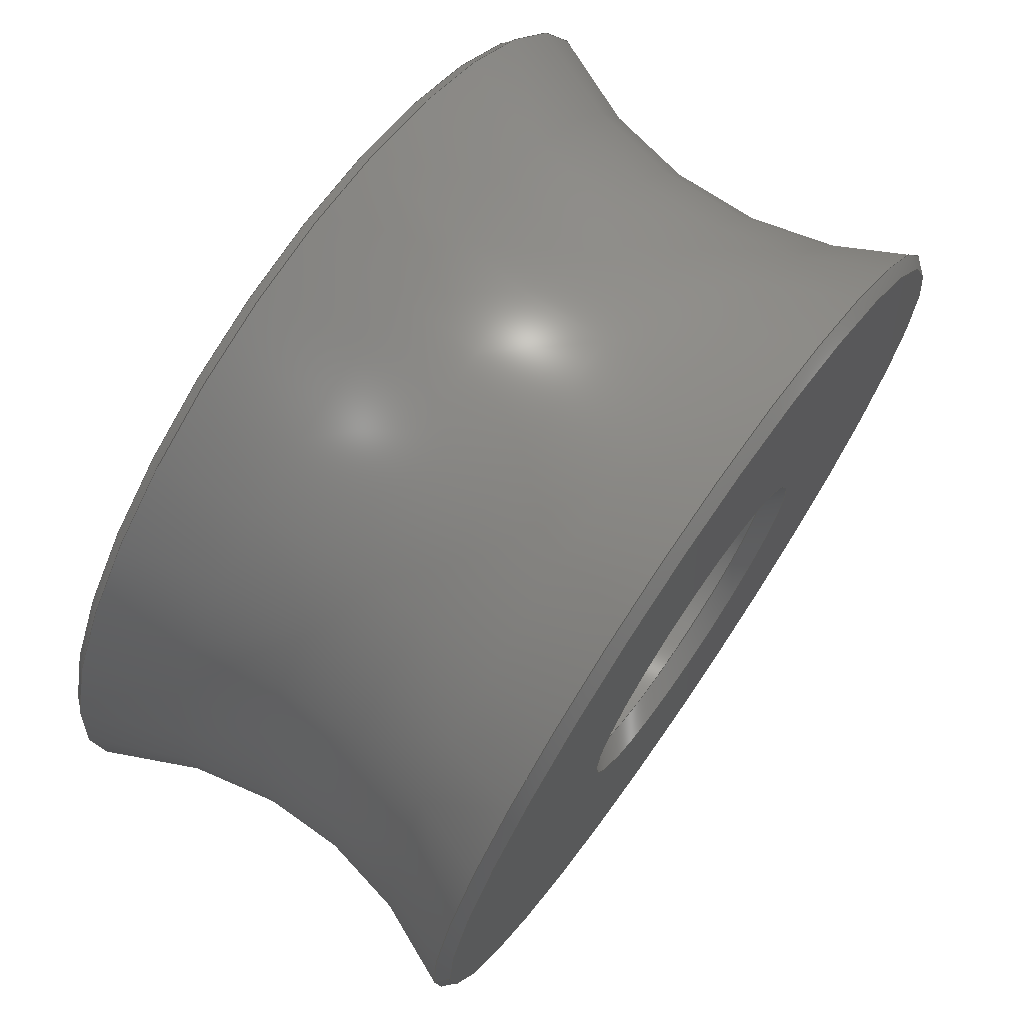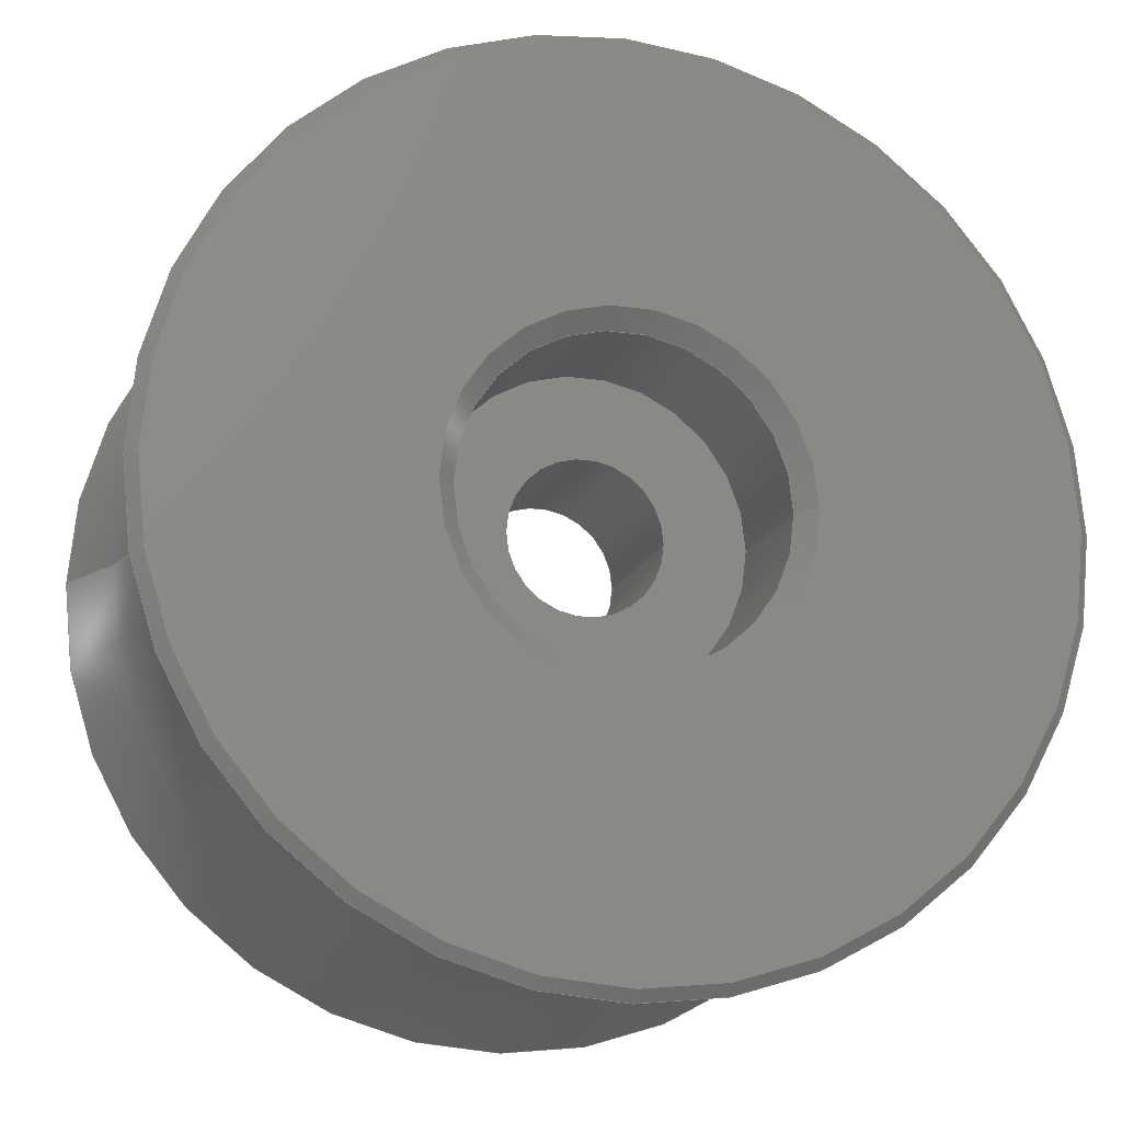
<metadata>
{"format":"step","ext":"step","renderer":"f3d","projection":"perspective","resolution":1024,"background":"white","views":[{"elev":71.5,"azim":124.7,"up":"+Y"},{"elev":-16.0,"azim":-16.3,"up":"+Y"}]}
</metadata>
<code>
ISO-10303-21;
DATA;
#1 = FILL_AREA_STYLE ('',( #149 ) ) ;
#2 = AXIS2_PLACEMENT_3D ( 'NONE', #91, #109, #180 ) ;
#3 = FACE_OUTER_BOUND ( 'NONE', #86, .T. ) ;
#4 = CYLINDRICAL_SURFACE ( 'NONE', #198, 3.5 ) ;
#5 = ADVANCED_FACE ( 'NONE', ( #271, #219 ), #101, .F. ) ;
#6 = VERTEX_POINT ( 'NONE', #87 ) ;
#7 = VERTEX_POINT ( 'NONE', #272 ) ;
#8 = EDGE_LOOP ( 'NONE', ( #167 ) ) ;
#9 = CARTESIAN_POINT ( 'NONE',  ( 0, 0, 9.6 ) ) ;
#10 = DIRECTION ( 'NONE',  ( -0, -0, -1 ) ) ;
#11 = CARTESIAN_POINT ( 'NONE',  ( 0, 0, 6.8 ) ) ;
#12 = DIRECTION ( 'NONE',  ( -0, -0, -1 ) ) ;
#13 = AXIS2_PLACEMENT_3D ( 'NONE', #117, #12, #19 ) ;
#14 =( NAMED_UNIT ( * ) SI_UNIT ( $, .STERADIAN. ) SOLID_ANGLE_UNIT ( ) );
#15 = AXIS2_PLACEMENT_3D ( 'NONE', #254, #10, #270 ) ;
#16 = PRODUCT_DEFINITION_FORMATION_WITH_SPECIFIED_SOURCE ( 'ANY', '', #240, .NOT_KNOWN. ) ;
#17 = ADVANCED_FACE ( 'NONE', ( #226, #171 ), #33, .F. ) ;
#18 = ORIENTED_EDGE ( 'NONE', *, *, #187, .F. ) ;
#19 = DIRECTION ( 'NONE',  ( 1, 0, 0 ) ) ;
#20 = ORIENTED_EDGE ( 'NONE', *, *, #37, .F. ) ;
#21 = FACE_OUTER_BOUND ( 'NONE', #238, .T. ) ;
#22 = PRODUCT_RELATED_PRODUCT_CATEGORY ( 'part', '', ( #240 ) ) ;
#23 = APPLICATION_CONTEXT ( 'automotive_design' ) ;
#24 = CARTESIAN_POINT ( 'NONE',  ( 0, 0, 3.2 ) ) ;
#25 = ORIENTED_EDGE ( 'NONE', *, *, #163, .T. ) ;
#26 = DIRECTION ( 'NONE',  ( -0, -0, 1 ) ) ;
#27 = ORIENTED_EDGE ( 'NONE', *, *, #65, .F. ) ;
#28 = DIRECTION ( 'NONE',  ( -1, 0, 0 ) ) ;
#29 = FACE_OUTER_BOUND ( 'NONE', #211, .T. ) ;
#30 = DIRECTION ( 'NONE',  ( 0, 0, 1 ) ) ;
#31 = PLANE ( 'NONE',  #127 ) ;
#32 = CARTESIAN_POINT ( 'NONE',  ( 9.6, 0, 10 ) ) ;
#33 = CYLINDRICAL_SURFACE ( 'NONE', #179, 1.7 ) ;
#34 = VERTEX_POINT ( 'NONE', #115 ) ;
#35 = CARTESIAN_POINT ( 'NONE',  ( 3.5, 0, 9.6 ) ) ;
#36 = UNCERTAINTY_MEASURE_WITH_UNIT (LENGTH_MEASURE( 1e-05 ), #208, 'distance_accuracy_value', 'NONE');
#37 = EDGE_CURVE ( 'NONE', #223, #223, #54, .T. ) ;
#38 = CIRCLE ( 'NONE', #218, 3.5 ) ;
#39 = EDGE_LOOP ( 'NONE', ( #48 ) ) ;
#40 = EDGE_LOOP ( 'NONE', ( #133 ) ) ;
#41 = CARTESIAN_POINT ( 'NONE',  ( 0, 0, 6.8 ) ) ;
#42 = CYLINDRICAL_SURFACE ( 'NONE', #95, 3.5 ) ;
#43 = AXIS2_PLACEMENT_3D ( 'NONE', #57, #186, #166 ) ;
#44 = DIRECTION ( 'NONE',  ( -0, -0, -1 ) ) ;
#45 = CLOSED_SHELL ( 'NONE', ( #17, #244, #51, #173, #131, #231, #143, #73, #252, #98, #5, #53 ) ) ;
#46 = EDGE_LOOP ( 'NONE', ( #122 ) ) ;
#47 = DIRECTION ( 'NONE',  ( 1, 0, 0 ) ) ;
#48 = ORIENTED_EDGE ( 'NONE', *, *, #65, .T. ) ;
#49 = DIRECTION ( 'NONE',  ( 1, 0, 0 ) ) ;
#50 = FACE_OUTER_BOUND ( 'NONE', #103, .T. ) ;
#51 = ADVANCED_FACE ( 'NONE', ( #29, #193 ), #31, .F. ) ;
#52 = CARTESIAN_POINT ( 'NONE',  ( 0, 0, 10 ) ) ;
#53 = ADVANCED_FACE ( 'NONE', ( #221, #68 ), #134, .T. ) ;
#54 = CIRCLE ( 'NONE', #215, 9.6 ) ;
#55 = AXIS2_PLACEMENT_3D ( 'NONE', #157, #75, #47 ) ;
#56 = FACE_OUTER_BOUND ( 'NONE', #241, .T. ) ;
#57 = CARTESIAN_POINT ( 'NONE',  ( 0, 0, 9.6 ) ) ;
#58 = DIRECTION ( 'NONE',  ( -0, -0, 1 ) ) ;
#59 = EDGE_CURVE ( 'NONE', #34, #34, #257, .T. ) ;
#60 = ORIENTED_EDGE ( 'NONE', *, *, #268, .F. ) ;
#61 = DIRECTION ( 'NONE',  ( 0, 0, 1 ) ) ;
#62 = DIRECTION ( 'NONE',  ( 1, 0, 0 ) ) ;
#63 = CARTESIAN_POINT ( 'NONE',  ( 0, 0, 5 ) ) ;
#64 = CARTESIAN_POINT ( 'NONE',  ( 0, 0, 0 ) ) ;
#65 = EDGE_CURVE ( 'NONE', #275, #275, #207, .T. ) ;
#66 = DIRECTION ( 'NONE',  ( -0, -0, -1 ) ) ;
#67 = CONICAL_SURFACE ( 'NONE', #43, 3.5, 0.7854 ) ;
#68 = FACE_BOUND ( 'NONE', #243, .T. ) ;
#69 = CARTESIAN_POINT ( 'NONE',  ( 0, 0, 0.4 ) ) ;
#70 = CARTESIAN_POINT ( 'NONE',  ( 0, 0, -0.001 ) ) ;
#71 = PLANE ( 'NONE',  #2 ) ;
#72 = CARTESIAN_POINT ( 'NONE',  ( 9.849, 0, 0.2494 ) ) ;
#73 = ADVANCED_FACE ( 'NONE', ( #79, #56 ), #154, .F. ) ;
#74 = CIRCLE ( 'NONE', #232, 1.7 ) ;
#75 = DIRECTION ( 'NONE',  ( 0, 0, 1 ) ) ;
#76 = STYLED_ITEM ( 'NONE', ( #123 ), #160 ) ;
#77 = DIRECTION ( 'NONE',  ( 0, 0, 1 ) ) ;
#78 = EDGE_CURVE ( 'NONE', #6, #6, #119, .T. ) ;
#79 = FACE_OUTER_BOUND ( 'NONE', #114, .T. ) ;
#80 = EDGE_LOOP ( 'NONE', ( #27 ) ) ;
#81 = AXIS2_PLACEMENT_3D ( 'NONE', #93, #77, #142 ) ;
#82 = CARTESIAN_POINT ( 'NONE',  ( 0, 0, 6.8 ) ) ;
#83 = PRESENTATION_LAYER_ASSIGNMENT (  '', '', ( #76 ) ) ;
#84 = ORIENTED_EDGE ( 'NONE', *, *, #268, .T. ) ;
#85 = ORIENTED_EDGE ( 'NONE', *, *, #100, .T. ) ;
#86 = EDGE_LOOP ( 'NONE', ( #128 ) ) ;
#87 = CARTESIAN_POINT ( 'NONE',  ( 3.9, 0, 0 ) ) ;
#88 = DIRECTION ( 'NONE',  ( -1, 0, 0 ) ) ;
#89 = DIRECTION ( 'NONE',  ( -0, -0, -1 ) ) ;
#90 = EDGE_LOOP ( 'NONE', ( #202 ) ) ;
#91 = CARTESIAN_POINT ( 'NONE',  ( 0, 0, 3.2 ) ) ;
#92 = DIRECTION ( 'NONE',  ( -1, 0, 0 ) ) ;
#93 = CARTESIAN_POINT ( 'NONE',  ( 0, 0, 0 ) ) ;
#94 = CARTESIAN_POINT ( 'NONE',  ( 1.7, 0, 6.8 ) ) ;
#95 = AXIS2_PLACEMENT_3D ( 'NONE', #82, #266, #152 ) ;
#96 = AXIS2_PLACEMENT_3D ( 'NONE', #255, #30, #203 ) ;
#97 = DIRECTION ( 'NONE',  ( 0, 0, 1 ) ) ;
#98 = ADVANCED_FACE ( 'NONE', ( #220, #279 ), #67, .F. ) ;
#99 = EDGE_LOOP ( 'NONE', ( #249 ) ) ;
#100 = EDGE_CURVE ( 'NONE', #183, #183, #74, .T. ) ;
#101 = CONICAL_SURFACE ( 'NONE', #247, 3.9, 0.7854 ) ;
#102 = DIRECTION ( 'NONE',  ( 0, 0, 1 ) ) ;
#103 = EDGE_LOOP ( 'NONE', ( #155 ) ) ;
#104 = CIRCLE ( 'NONE', #274, 3.5 ) ;
#105 = CARTESIAN_POINT ( 'NONE',  ( 0, 0, 10 ) ) ;
#106 = DIRECTION ( 'NONE',  ( -0, -0, -1 ) ) ;
#107 =( NAMED_UNIT ( * ) PLANE_ANGLE_UNIT ( ) SI_UNIT ( $, .RADIAN. ) );
#108 = PRODUCT_DEFINITION_CONTEXT ( 'detailed design', #23, 'design' ) ;
#109 = DIRECTION ( 'NONE',  ( 0, 0, -1 ) ) ;
#110 = DIRECTION ( 'NONE',  ( 0, 0, 1 ) ) ;
#111 = VERTEX_POINT ( 'NONE', #72 ) ;
#112 = DIRECTION ( 'NONE',  ( -0, -0, 1 ) ) ;
#113 = DIRECTION ( 'NONE',  ( 0, 0, 1 ) ) ;
#114 = EDGE_LOOP ( 'NONE', ( #165 ) ) ;
#115 = CARTESIAN_POINT ( 'NONE',  ( 3.9, 0, 10 ) ) ;
#116 = VERTEX_POINT ( 'NONE', #199 ) ;
#117 = CARTESIAN_POINT ( 'NONE',  ( 0, 0, 10 ) ) ;
#118 = EDGE_CURVE ( 'NONE', #135, #135, #260, .T. ) ;
#119 = CIRCLE ( 'NONE', #222, 3.9 ) ;
#120 = VERTEX_POINT ( 'NONE', #258 ) ;
#121 = ORIENTED_EDGE ( 'NONE', *, *, #234, .F. ) ;
#122 = ORIENTED_EDGE ( 'NONE', *, *, #78, .T. ) ;
#123 = PRESENTATION_STYLE_ASSIGNMENT (( #236 ) ) ;
#124 = EDGE_LOOP ( 'NONE', ( #126 ) ) ;
#125 = DIRECTION ( 'NONE',  ( 1, 0, 0 ) ) ;
#126 = ORIENTED_EDGE ( 'NONE', *, *, #259, .F. ) ;
#127 = AXIS2_PLACEMENT_3D ( 'NONE', #196, #110, #177 ) ;
#128 = ORIENTED_EDGE ( 'NONE', *, *, #187, .T. ) ;
#129 = CONICAL_SURFACE ( 'NONE', #15, 9.849, 0.7854 ) ;
#130 = EDGE_LOOP ( 'NONE', ( #18 ) ) ;
#131 = ADVANCED_FACE ( 'NONE', ( #3, #172 ), #42, .F. ) ;
#132 = SURFACE_SIDE_STYLE ('',( #147 ) ) ;
#133 = ORIENTED_EDGE ( 'NONE', *, *, #59, .T. ) ;
#134 = CONICAL_SURFACE ( 'NONE', #81, 9.6, 0.7854 ) ;
#135 = VERTEX_POINT ( 'NONE', #32 ) ;
#136 =( GEOMETRIC_REPRESENTATION_CONTEXT ( 3 ) GLOBAL_UNCERTAINTY_ASSIGNED_CONTEXT ( ( #161 ) ) GLOBAL_UNIT_ASSIGNED_CONTEXT ( ( #188, #107, #195 ) ) REPRESENTATION_CONTEXT ( 'NONE', 'WORKASPACE' ) );
#137 = ORIENTED_EDGE ( 'NONE', *, *, #37, .T. ) ;
#138 = DIRECTION ( 'NONE',  ( 1, 0, 0 ) ) ;
#139 = EDGE_LOOP ( 'NONE', ( #269 ) ) ;
#140 = DIRECTION ( 'NONE',  ( 1, 0, 0 ) ) ;
#141 = FACE_BOUND ( 'NONE', #40, .T. ) ;
#142 = DIRECTION ( 'NONE',  ( 1, 0, 0 ) ) ;
#143 = ADVANCED_FACE ( 'NONE', ( #21, #169 ), #4, .F. ) ;
#144 = SHAPE_DEFINITION_REPRESENTATION ( #170, #194 ) ;
#145 = AXIS2_PLACEMENT_3D ( 'NONE', #52, #182, #201 ) ;
#146 = COLOUR_RGB ( '',0.7922, 0.8196, 0.9333 ) ;
#147 = SURFACE_STYLE_FILL_AREA ( #1 ) ;
#148 = ORIENTED_EDGE ( 'NONE', *, *, #237, .F. ) ;
#149 = FILL_AREA_STYLE_COLOUR ( '', #146 ) ;
#150 = AXIS2_PLACEMENT_3D ( 'NONE', #206, #97, #185 ) ;
#151 = DIRECTION ( 'NONE',  ( -0, -0, -1 ) ) ;
#152 = DIRECTION ( 'NONE',  ( 1, 0, 0 ) ) ;
#153 = FACE_OUTER_BOUND ( 'NONE', #80, .T. ) ;
#154 = TOROIDAL_SURFACE ( 'NONE', #245, 18, 9.434 ) ;
#155 = ORIENTED_EDGE ( 'NONE', *, *, #118, .T. ) ;
#156 = CARTESIAN_POINT ( 'NONE',  ( 0, 0, 0 ) ) ;
#157 = CARTESIAN_POINT ( 'NONE',  ( 0, 0, 0.2494 ) ) ;
#158 = CARTESIAN_POINT ( 'NONE',  ( 0, 0, 9.751 ) ) ;
#159 = FACE_BOUND ( 'NONE', #191, .T. ) ;
#160 = MANIFOLD_SOLID_BREP ( 'Chamfer2', #45 ) ;
#161 = UNCERTAINTY_MEASURE_WITH_UNIT (LENGTH_MEASURE( 1e-05 ), #188, 'distance_accuracy_value', 'NONE');
#162 = APPLICATION_PROTOCOL_DEFINITION ( 'draft international standard', 'automotive_design', 1998, #23 ) ;
#163 = EDGE_CURVE ( 'NONE', #230, #230, #278, .T. ) ;
#164 =( NAMED_UNIT ( * ) PLANE_ANGLE_UNIT ( ) SI_UNIT ( $, .RADIAN. ) );
#165 = ORIENTED_EDGE ( 'NONE', *, *, #234, .T. ) ;
#166 = DIRECTION ( 'NONE',  ( 1, 0, 0 ) ) ;
#167 = ORIENTED_EDGE ( 'NONE', *, *, #59, .F. ) ;
#168 = AXIS2_PLACEMENT_3D ( 'NONE', #9, #273, #248 ) ;
#169 = FACE_OUTER_BOUND ( 'NONE', #39, .T. ) ;
#170 = PRODUCT_DEFINITION_SHAPE ( 'NONE', 'NONE',  #256 ) ;
#171 = FACE_OUTER_BOUND ( 'NONE', #99, .T. ) ;
#172 = FACE_OUTER_BOUND ( 'NONE', #233, .T. ) ;
#173 = ADVANCED_FACE ( 'NONE', ( #204, #277 ), #178, .T. ) ;
#174 = EDGE_LOOP ( 'NONE', ( #60 ) ) ;
#175 = DIRECTION ( 'NONE',  ( -0, -0, -1 ) ) ;
#176 = CARTESIAN_POINT ( 'NONE',  ( 3.5, 0, 3.2 ) ) ;
#177 = DIRECTION ( 'NONE',  ( 1, 0, -0 ) ) ;
#178 = PLANE ( 'NONE',  #96 ) ;
#179 = AXIS2_PLACEMENT_3D ( 'NONE', #70, #112, #267 ) ;
#180 = DIRECTION ( 'NONE',  ( 1, 0, 0 ) ) ;
#181 = CIRCLE ( 'NONE', #253, 9.849 ) ;
#182 = DIRECTION ( 'NONE',  ( 0, 0, 1 ) ) ;
#183 = VERTEX_POINT ( 'NONE', #246 ) ;
#184 = APPLICATION_PROTOCOL_DEFINITION ( 'draft international standard', 'automotive_design', 1998, #189 ) ;
#185 = DIRECTION ( 'NONE',  ( 1, 0, 0 ) ) ;
#186 = DIRECTION ( 'NONE',  ( 0, 0, 1 ) ) ;
#187 = EDGE_CURVE ( 'NONE', #224, #224, #262, .T. ) ;
#188 =( LENGTH_UNIT ( ) NAMED_UNIT ( * ) SI_UNIT ( .MILLI., .METRE. ) );
#189 = APPLICATION_CONTEXT ( 'automotive_design' ) ;
#190 = CARTESIAN_POINT ( 'NONE',  ( 0, 0, 3.2 ) ) ;
#191 = EDGE_LOOP ( 'NONE', ( #85 ) ) ;
#192 = DIRECTION ( 'NONE',  ( 1, 0, 0 ) ) ;
#193 = FACE_BOUND ( 'NONE', #46, .T. ) ;
#194 = ADVANCED_BREP_SHAPE_REPRESENTATION ( 'Pulley Wheel', ( #160, #150 ), #263 ) ;
#195 =( NAMED_UNIT ( * ) SI_UNIT ( $, .STERADIAN. ) SOLID_ANGLE_UNIT ( ) );
#196 = CARTESIAN_POINT ( 'NONE',  ( 0, 0, 0 ) ) ;
#197 = FACE_BOUND ( 'NONE', #210, .T. ) ;
#198 = AXIS2_PLACEMENT_3D ( 'NONE', #190, #151, #242 ) ;
#199 = CARTESIAN_POINT ( 'NONE',  ( 3.5, 0, 6.8 ) ) ;
#200 = EDGE_LOOP ( 'NONE', ( #25 ) ) ;
#201 = DIRECTION ( 'NONE',  ( 1, 0, -0 ) ) ;
#202 = ORIENTED_EDGE ( 'NONE', *, *, #163, .F. ) ;
#203 = DIRECTION ( 'NONE',  ( 1, 0, -0 ) ) ;
#204 = FACE_OUTER_BOUND ( 'NONE', #139, .T. ) ;
#205 = AXIS2_PLACEMENT_3D ( 'NONE', #264, #58, #125 ) ;
#206 = CARTESIAN_POINT ( 'NONE',  ( 0, 0, 0 ) ) ;
#207 = CIRCLE ( 'NONE', #205, 3.5 ) ;
#208 =( LENGTH_UNIT ( ) NAMED_UNIT ( * ) SI_UNIT ( .MILLI., .METRE. ) );
#209 = PRODUCT_CONTEXT ( 'NONE', #189, 'mechanical' ) ;
#210 = EDGE_LOOP ( 'NONE', ( #265 ) ) ;
#211 = EDGE_LOOP ( 'NONE', ( #137 ) ) ;
#212 = ORIENTED_EDGE ( 'NONE', *, *, #78, .F. ) ;
#213 = ORIENTED_EDGE ( 'NONE', *, *, #259, .T. ) ;
#214 = CARTESIAN_POINT ( 'NONE',  ( 0, 0, 0 ) ) ;
#215 = AXIS2_PLACEMENT_3D ( 'NONE', #156, #228, #62 ) ;
#216 = EDGE_LOOP ( 'NONE', ( #212 ) ) ;
#217 = DIRECTION ( 'NONE',  ( 1, 0, 0 ) ) ;
#218 = AXIS2_PLACEMENT_3D ( 'NONE', #11, #113, #138 ) ;
#219 = FACE_OUTER_BOUND ( 'NONE', #216, .T. ) ;
#220 = FACE_OUTER_BOUND ( 'NONE', #8, .T. ) ;
#221 = FACE_OUTER_BOUND ( 'NONE', #261, .T. ) ;
#222 = AXIS2_PLACEMENT_3D ( 'NONE', #214, #61, #217 ) ;
#223 = VERTEX_POINT ( 'NONE', #229 ) ;
#224 = VERTEX_POINT ( 'NONE', #35 ) ;
#225 = AXIS2_PLACEMENT_3D ( 'NONE', #41, #89, #140 ) ;
#226 = FACE_OUTER_BOUND ( 'NONE', #90, .T. ) ;
#227 = PLANE ( 'NONE',  #145 ) ;
#228 = DIRECTION ( 'NONE',  ( -0, -0, -1 ) ) ;
#229 = CARTESIAN_POINT ( 'NONE',  ( 9.6, 0, 0 ) ) ;
#230 = VERTEX_POINT ( 'NONE', #94 ) ;
#231 = ADVANCED_FACE ( 'NONE', ( #153, #159 ), #71, .T. ) ;
#232 = AXIS2_PLACEMENT_3D ( 'NONE', #24, #26, #28 ) ;
#233 = EDGE_LOOP ( 'NONE', ( #148 ) ) ;
#234 = EDGE_CURVE ( 'NONE', #111, #111, #250, .T. ) ;
#235 = MECHANICAL_DESIGN_GEOMETRIC_PRESENTATION_REPRESENTATION (  '', ( #76 ), #136 ) ;
#236 = SURFACE_STYLE_USAGE ( .BOTH. , #132 ) ;
#237 = EDGE_CURVE ( 'NONE', #116, #116, #38, .T. ) ;
#238 = EDGE_LOOP ( 'NONE', ( #213 ) ) ;
#239 = DIRECTION ( 'NONE',  ( -1, 0, 0 ) ) ;
#240 = PRODUCT ( 'Pulley Wheel', 'Pulley Wheel', '', ( #209 ) ) ;
#241 = EDGE_LOOP ( 'NONE', ( #84 ) ) ;
#242 = DIRECTION ( 'NONE',  ( -1, 0, 0 ) ) ;
#243 = EDGE_LOOP ( 'NONE', ( #20 ) ) ;
#244 = ADVANCED_FACE ( 'NONE', ( #50, #141 ), #227, .T. ) ;
#245 = AXIS2_PLACEMENT_3D ( 'NONE', #63, #175, #239 ) ;
#246 = CARTESIAN_POINT ( 'NONE',  ( -1.7, 0, 3.2 ) ) ;
#247 = AXIS2_PLACEMENT_3D ( 'NONE', #64, #106, #88 ) ;
#248 = DIRECTION ( 'NONE',  ( 1, 0, 0 ) ) ;
#249 = ORIENTED_EDGE ( 'NONE', *, *, #100, .F. ) ;
#250 = CIRCLE ( 'NONE', #55, 9.849 ) ;
#251 = FACE_OUTER_BOUND ( 'NONE', #174, .T. ) ;
#252 = ADVANCED_FACE ( 'NONE', ( #197, #251 ), #129, .T. ) ;
#253 = AXIS2_PLACEMENT_3D ( 'NONE', #158, #66, #92 ) ;
#254 = CARTESIAN_POINT ( 'NONE',  ( 0, 0, 9.751 ) ) ;
#255 = CARTESIAN_POINT ( 'NONE',  ( 0, 0, 6.8 ) ) ;
#256 = PRODUCT_DEFINITION ( 'UNKNOWN', '', #16, #108 ) ;
#257 = CIRCLE ( 'NONE', #13, 3.9 ) ;
#258 = CARTESIAN_POINT ( 'NONE',  ( -9.849, 0, 9.751 ) ) ;
#259 = EDGE_CURVE ( 'NONE', #7, #7, #104, .T. ) ;
#260 = CIRCLE ( 'NONE', #276, 9.6 ) ;
#261 = EDGE_LOOP ( 'NONE', ( #121 ) ) ;
#262 = CIRCLE ( 'NONE', #168, 3.5 ) ;
#263 =( GEOMETRIC_REPRESENTATION_CONTEXT ( 3 ) GLOBAL_UNCERTAINTY_ASSIGNED_CONTEXT ( ( #36 ) ) GLOBAL_UNIT_ASSIGNED_CONTEXT ( ( #208, #164, #14 ) ) REPRESENTATION_CONTEXT ( 'NONE', 'WORKASPACE' ) );
#264 = CARTESIAN_POINT ( 'NONE',  ( 0, 0, 3.2 ) ) ;
#265 = ORIENTED_EDGE ( 'NONE', *, *, #118, .F. ) ;
#266 = DIRECTION ( 'NONE',  ( -0, -0, 1 ) ) ;
#267 = DIRECTION ( 'NONE',  ( 1, 0, 0 ) ) ;
#268 = EDGE_CURVE ( 'NONE', #120, #120, #181, .T. ) ;
#269 = ORIENTED_EDGE ( 'NONE', *, *, #237, .T. ) ;
#270 = DIRECTION ( 'NONE',  ( -1, 0, 0 ) ) ;
#271 = FACE_BOUND ( 'NONE', #124, .T. ) ;
#272 = CARTESIAN_POINT ( 'NONE',  ( 3.5, 0, 0.4 ) ) ;
#273 = DIRECTION ( 'NONE',  ( 0, 0, 1 ) ) ;
#274 = AXIS2_PLACEMENT_3D ( 'NONE', #69, #44, #49 ) ;
#275 = VERTEX_POINT ( 'NONE', #176 ) ;
#276 = AXIS2_PLACEMENT_3D ( 'NONE', #105, #102, #192 ) ;
#277 = FACE_BOUND ( 'NONE', #200, .T. ) ;
#278 = CIRCLE ( 'NONE', #225, 1.7 ) ;
#279 = FACE_BOUND ( 'NONE', #130, .T. ) ;
ENDSEC;
END-ISO-10303-21;

</code>
